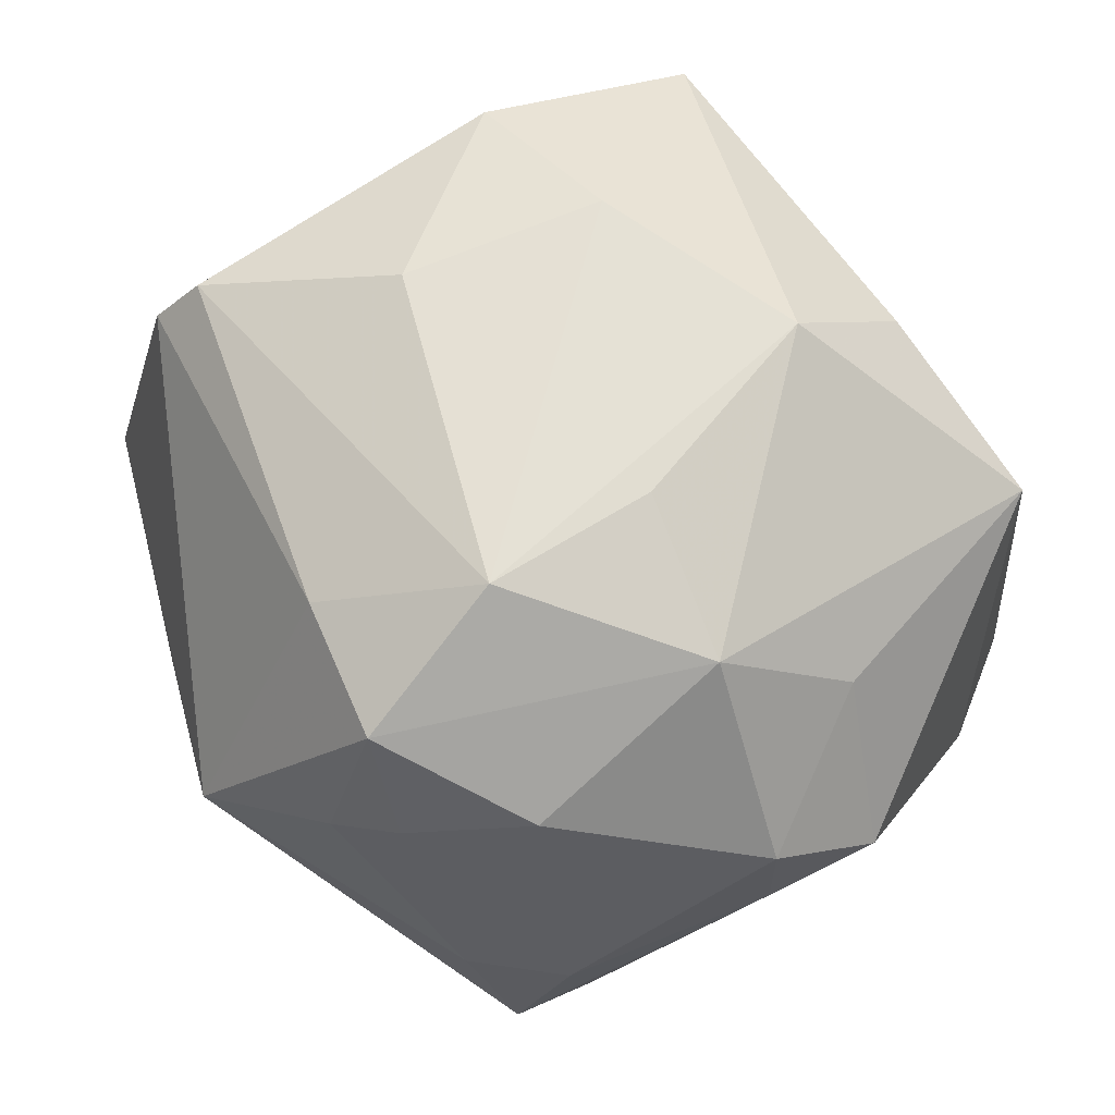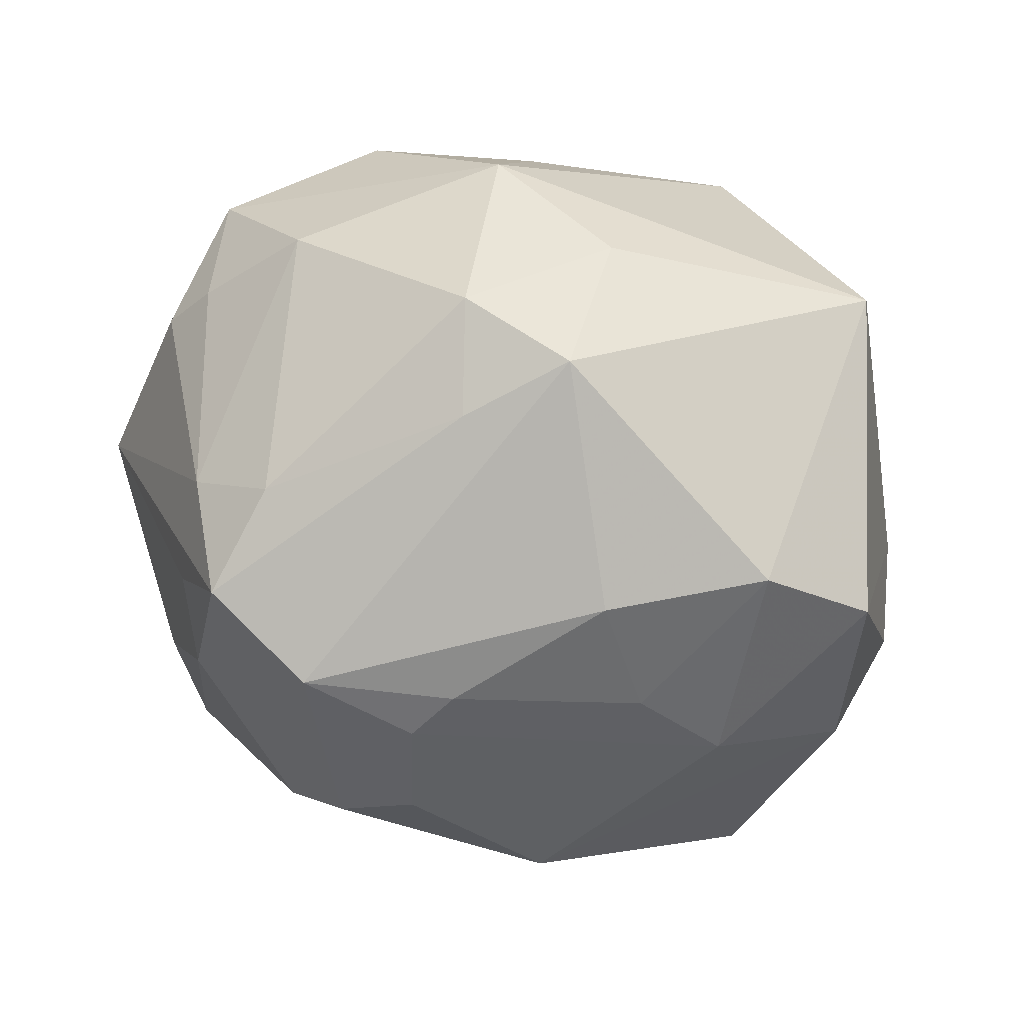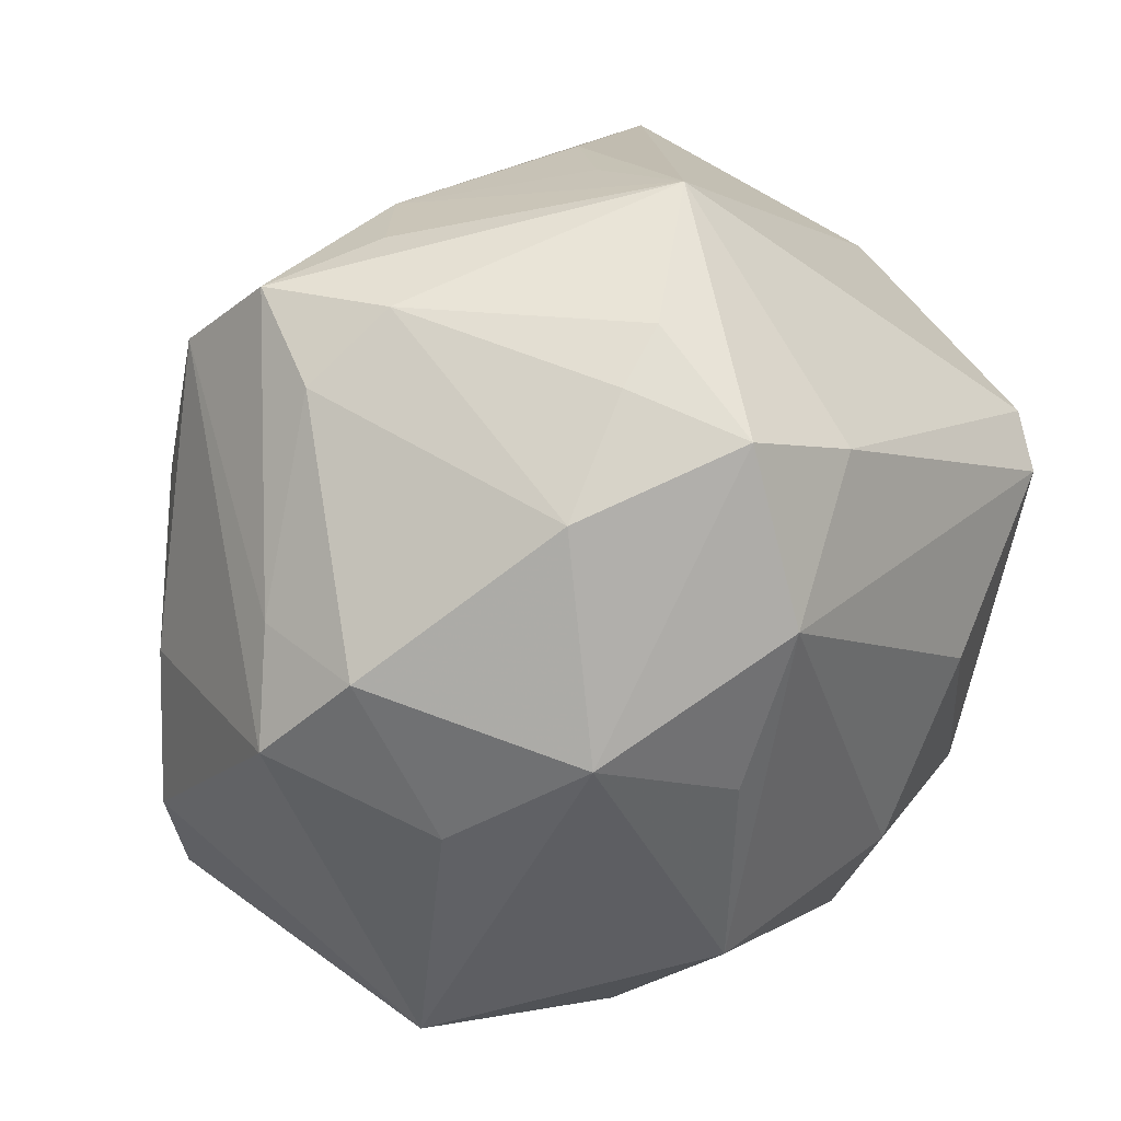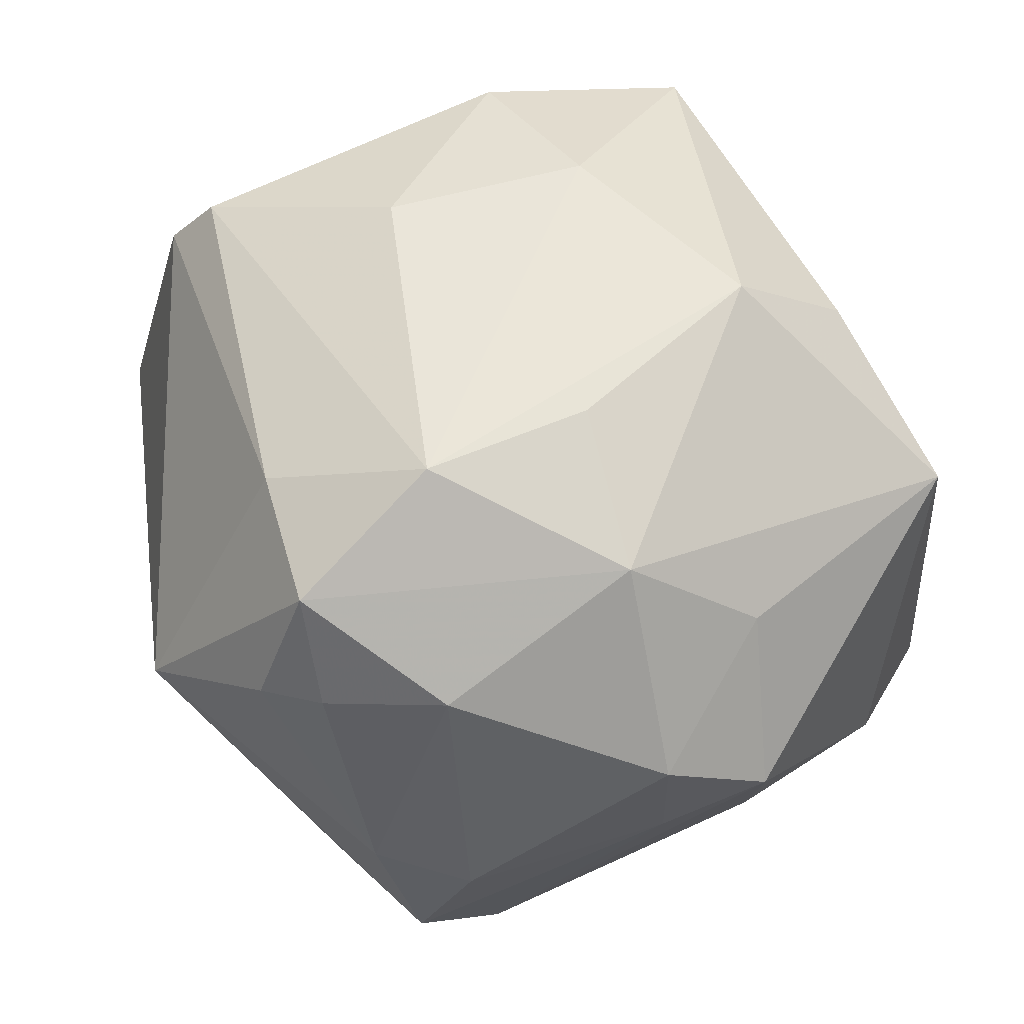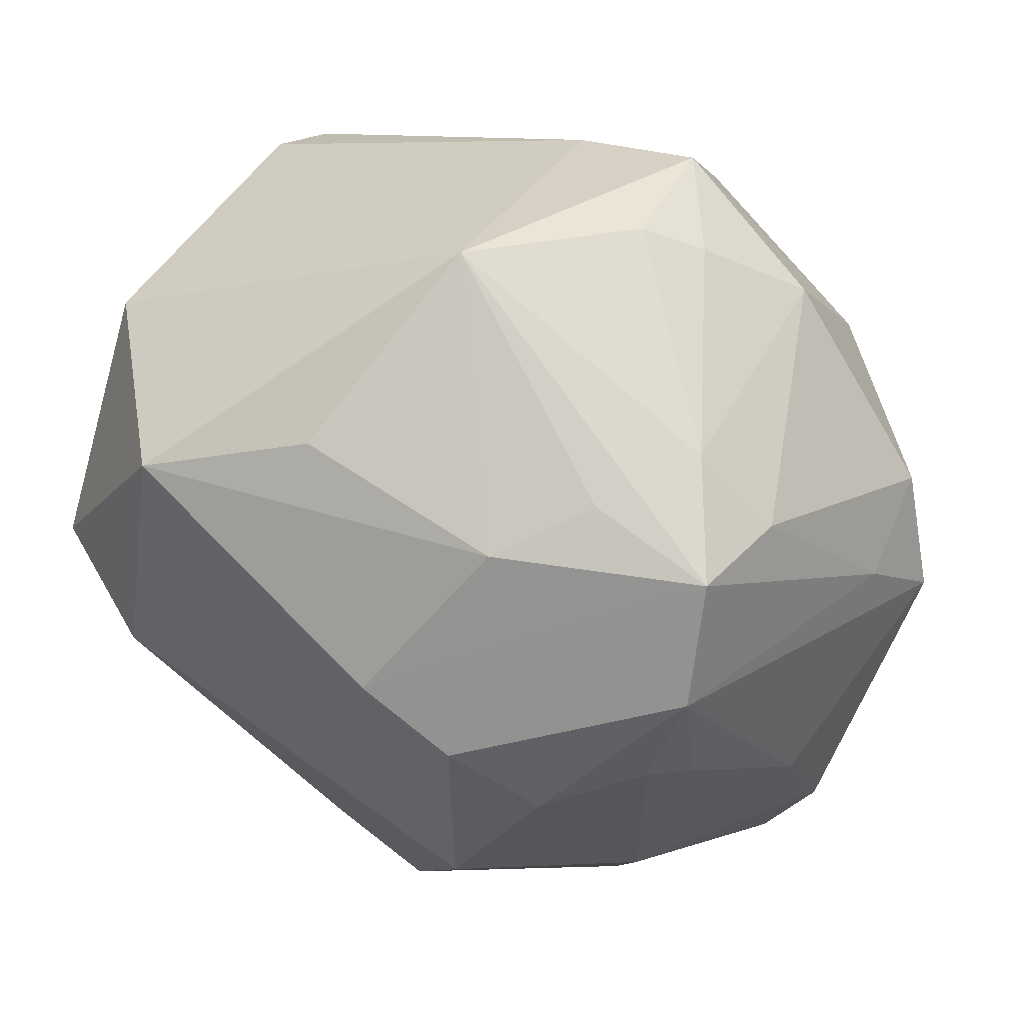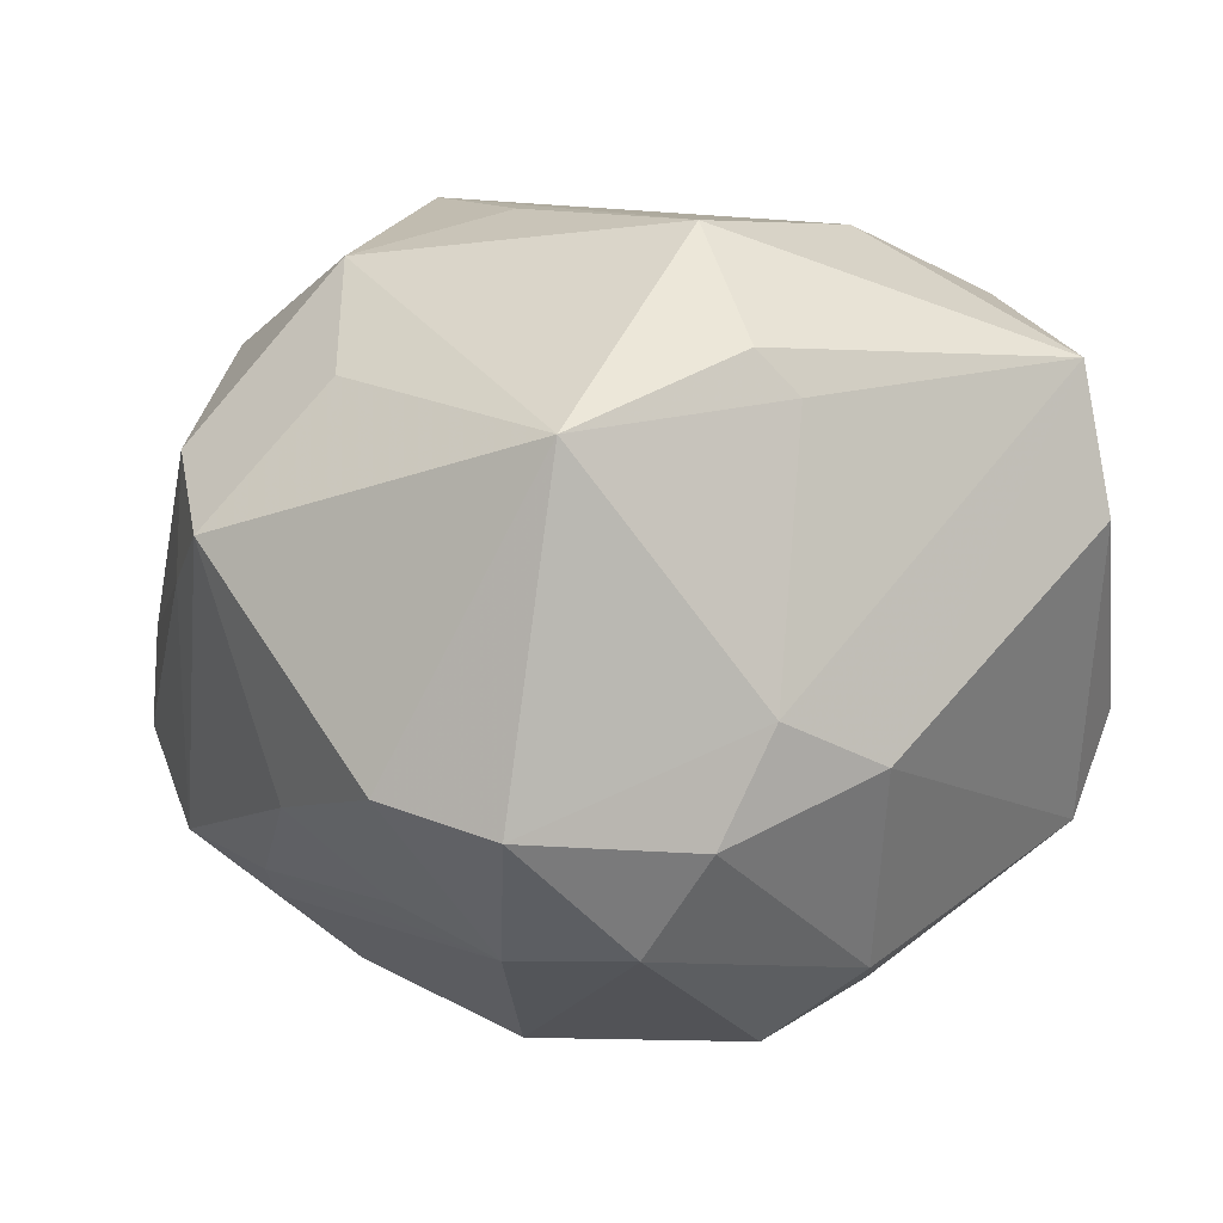
<metadata>
{"format":"obj","ext":"obj","renderer":"f3d","projection":"perspective","resolution":1024,"background":"white","views":[{"elev":69.3,"azim":-140.2,"up":"+Z"},{"elev":-6.5,"azim":-104.5,"up":"+Z"},{"elev":36.8,"azim":-41.5,"up":"+Y"},{"elev":61.7,"azim":-132.8,"up":"+Z"},{"elev":69.1,"azim":-154.9,"up":"+Y"},{"elev":6.2,"azim":-45.0,"up":"+Z"}]}
</metadata>
<code>
v 0.01975 -0.04538 0.009677
v 0.00875 0.04763 0.006686
v -0.02851 0.04117 -0.01384
v -0.01767 -0.03359 0.02639
v 0.03911 0.01104 0.03059
v -0.006707 -0.0001479 -0.0416
v -0.01497 0.04256 -0.01128
v 0.04141 -0.02338 0.002534
v -0.04247 -0.02747 -0.01565
v -0.0204 0.01758 -0.03617
v -0.008819 -0.04237 -0.01123
v 0.04399 0.006297 -0.02637
v -0.009978 0.02348 -0.03668
v -0.006407 -0.02456 -0.03994
v 0.02118 -0.0009228 0.03762
v -0.02548 -0.03649 -0.01761
v -0.02958 0.01962 -0.02864
v 0.03274 0.000694 -0.03396
v -0.02774 -0.02947 -0.02795
v -0.007615 0.01943 0.04078
v 0.005157 -0.02033 -0.03792
v -0.04655 -0.01472 -0.01286
v -0.02238 0.04211 -0.001342
v -0.03378 0.01609 -0.02505
v -0.03791 -0.0003617 0.02364
v 0.03182 0.03347 -0.02415
v -0.03159 0.03602 -0.003032
v -0.04251 0.01695 0.01637
v 0.02924 -0.03462 -0.02169
v -0.02819 0.009761 0.03459
v -0.006447 0.04329 0.01933
v 0.04357 -0.004246 0.004873
v -0.03067 -0.01452 -0.02984
v 0.04695 0.02086 -0.003398
v 0.02937 -0.02307 0.03105
v -0.04296 0.002007 -0.01607
v -0.01331 0.00104 -0.0429
v -0.01295 0.0399 0.02151
v -0.02368 0.0315 0.02581
v -0.006872 0.03968 -0.01985
v -0.01398 -0.03607 0.02185
v -0.02047 -0.03929 -0.006102
v -0.006841 0.03679 0.03281
v -0.04846 0.007324 0.009095
v 0.04228 0.01478 0.02518
v -0.03474 -0.004381 -0.02535
v 0.007697 -0.02589 -0.03575
v 0.01546 0.03975 -0.01652
v -0.01255 -0.02196 0.03777
v -0.0312 0.03169 -0.02341
v -0.0131 0.001819 0.03923
v 0.0008343 0.02731 -0.0348
v 0.009008 0.0434 -0.00649
v 0.01108 -0.02012 0.0377
v -0.04302 0.01734 0.003776
v 0.006515 0.03011 0.03312
v 0.0182 -0.04304 0.02503
v -0.03811 -0.02974 0.01927
v 0.03335 -0.03606 -0.01059
v -0.001339 -0.03385 -0.03208
f 12 18 26
f 56 45 2
f 32 45 8
f 8 57 59
f 59 12 8
f 35 57 8
f 44 22 58
f 55 27 3
f 55 50 44
f 3 50 55
f 44 28 55
f 55 28 27
f 2 3 23
f 3 27 23
f 12 26 34
f 45 32 34
f 8 12 34
f 34 32 8
f 2 45 34
f 34 26 2
f 5 56 20
f 45 56 5
f 8 45 5
f 5 35 8
f 37 19 33
f 9 19 16
f 9 58 22
f 22 33 9
f 9 33 19
f 1 59 57
f 58 49 30
f 2 23 31
f 7 3 2
f 2 40 7
f 7 40 3
f 2 26 48
f 26 40 48
f 3 40 52
f 52 40 26
f 52 18 37
f 52 26 18
f 37 33 10
f 37 18 6
f 14 19 37
f 37 6 14
f 14 6 18
f 11 1 57
f 57 35 54
f 54 49 57
f 20 49 54
f 57 49 4
f 4 49 58
f 44 58 25
f 58 30 25
f 25 28 44
f 25 30 28
f 51 49 20
f 20 30 51
f 51 30 49
f 39 23 27
f 27 28 39
f 28 30 39
f 53 40 2
f 2 48 53
f 53 48 40
f 13 10 50
f 13 50 3
f 3 52 13
f 13 52 37
f 37 10 13
f 46 33 22
f 46 24 33
f 17 10 33
f 33 24 17
f 50 10 17
f 17 24 50
f 16 19 60
f 19 14 60
f 60 11 16
f 16 11 42
f 42 9 16
f 58 9 42
f 42 11 57
f 35 5 15
f 15 54 35
f 15 5 20
f 20 54 15
f 38 31 23
f 23 39 38
f 36 46 22
f 24 46 36
f 50 24 36
f 36 22 44
f 44 50 36
f 29 18 12
f 12 59 29
f 59 1 29
f 1 11 29
f 11 60 29
f 41 4 58
f 58 42 41
f 57 4 41
f 41 42 57
f 43 38 39
f 43 30 20
f 43 39 30
f 20 56 43
f 31 38 43
f 43 56 2
f 2 31 43
f 18 29 47
f 47 60 14
f 47 29 60
f 21 14 18
f 18 47 21
f 21 47 14

</code>
